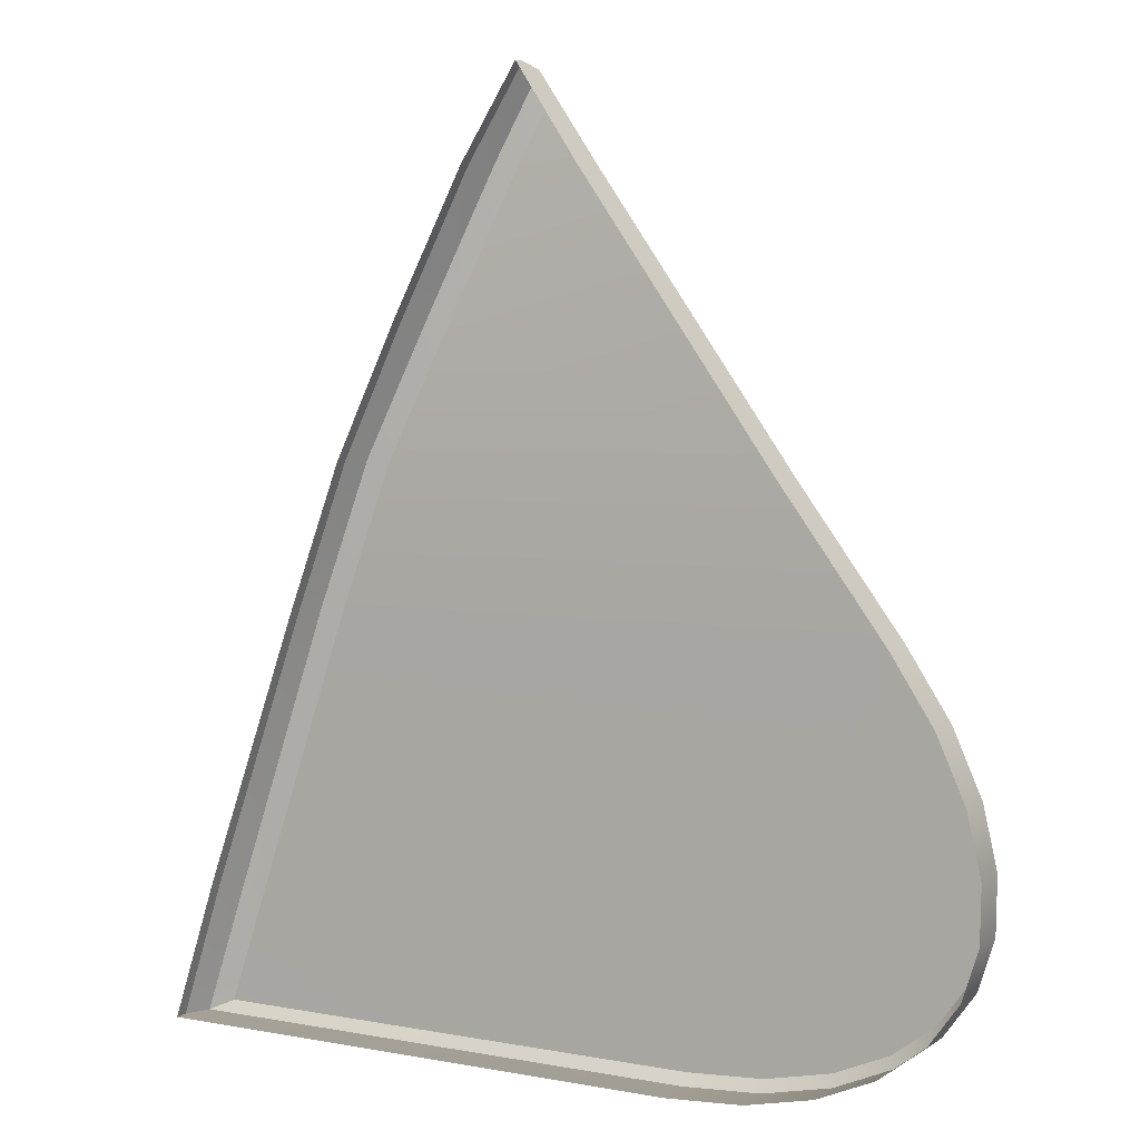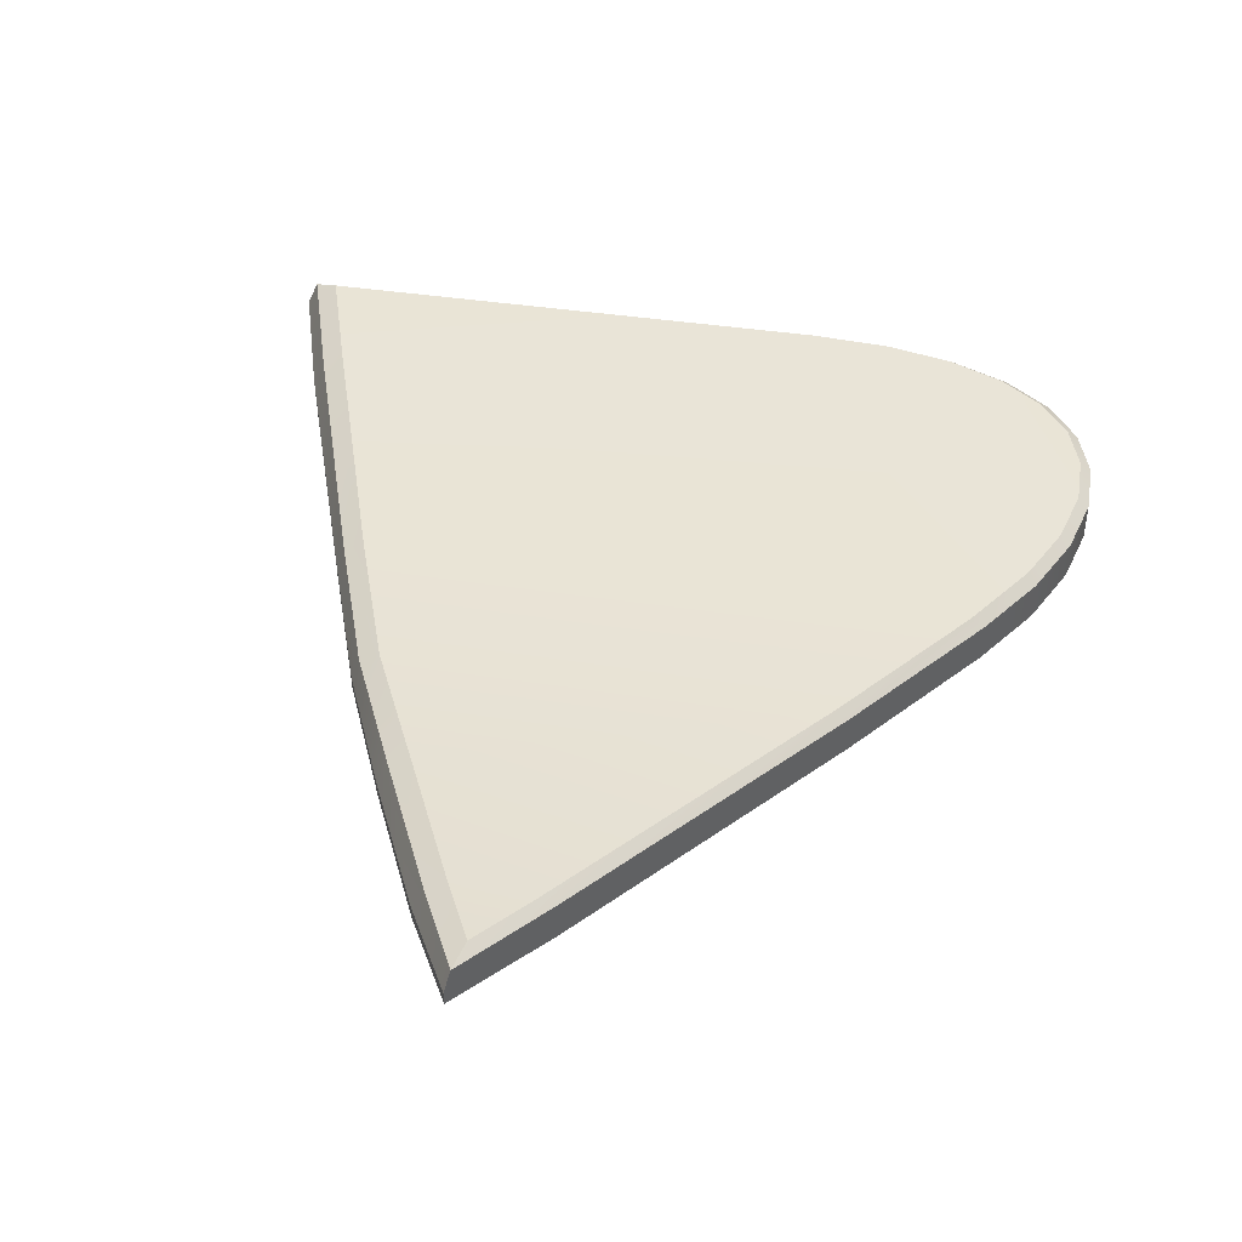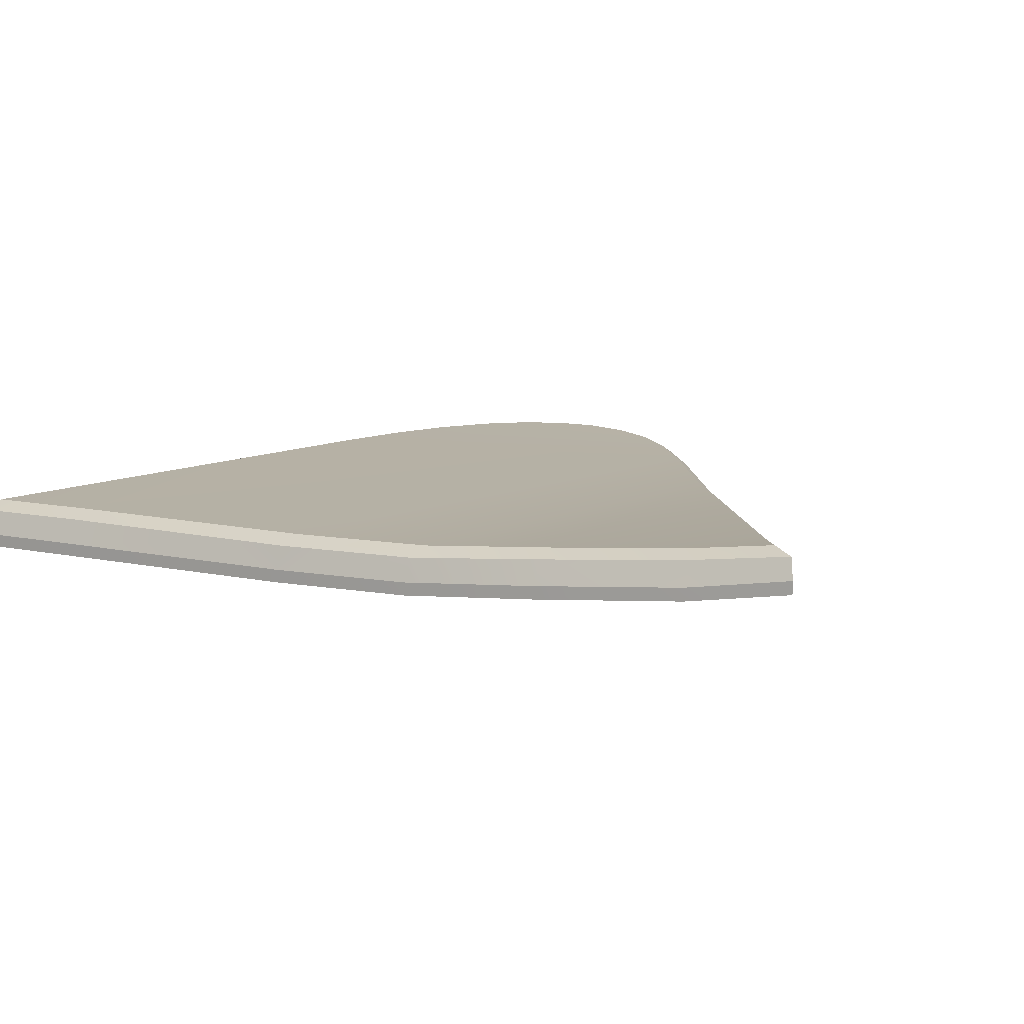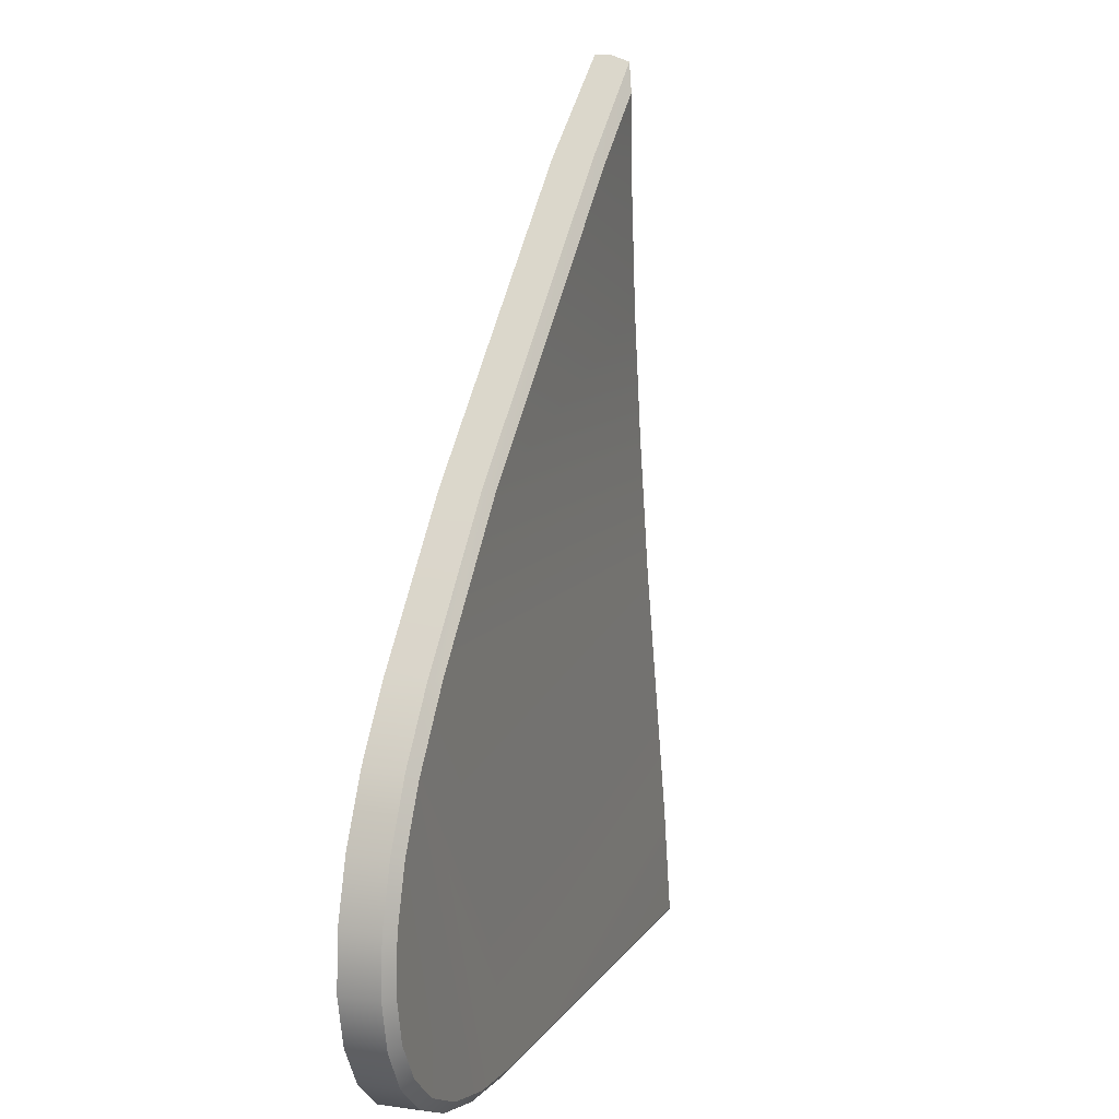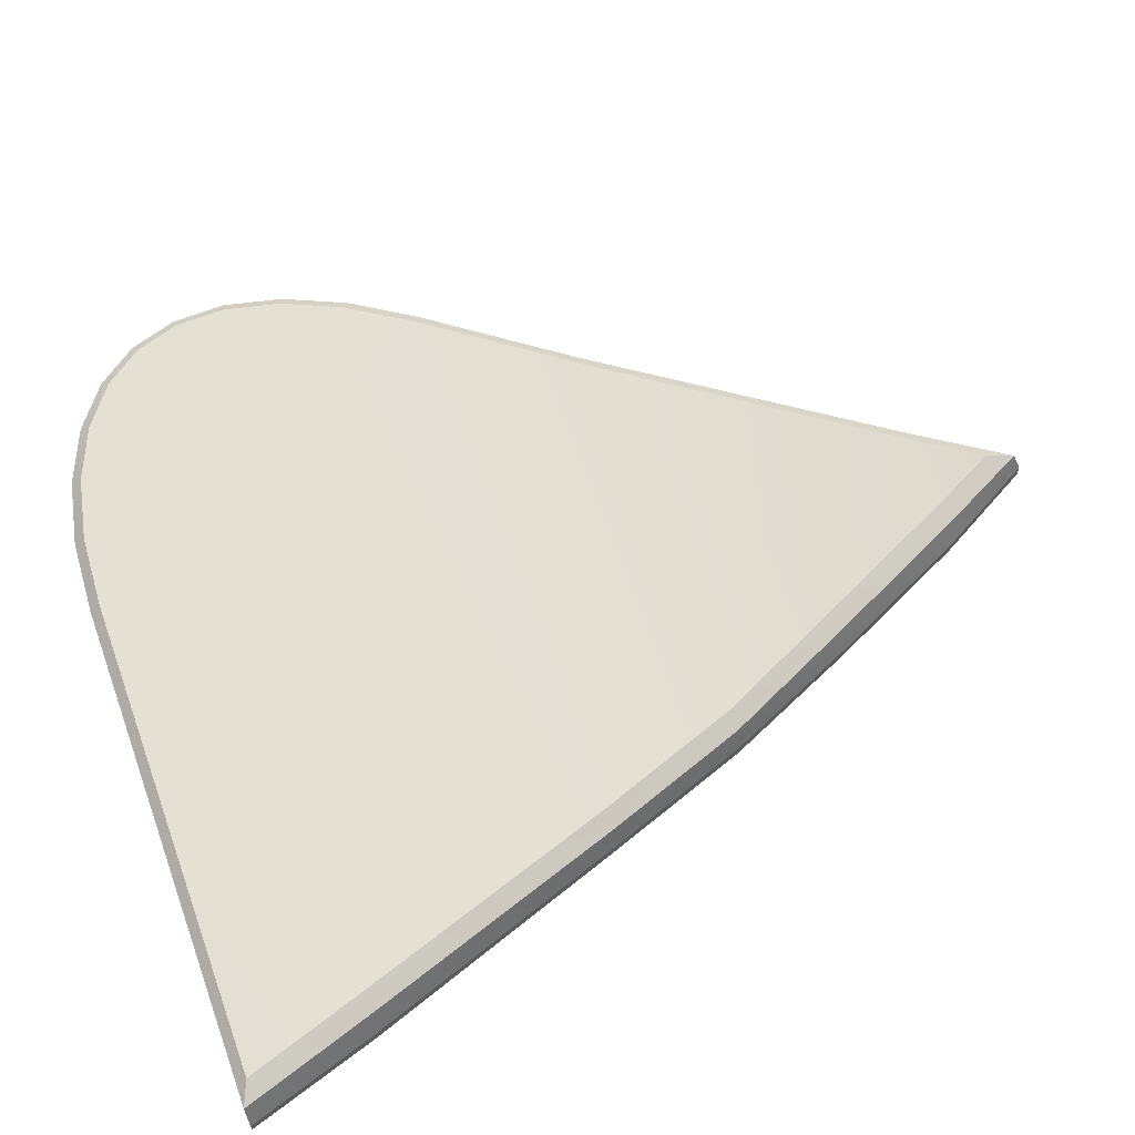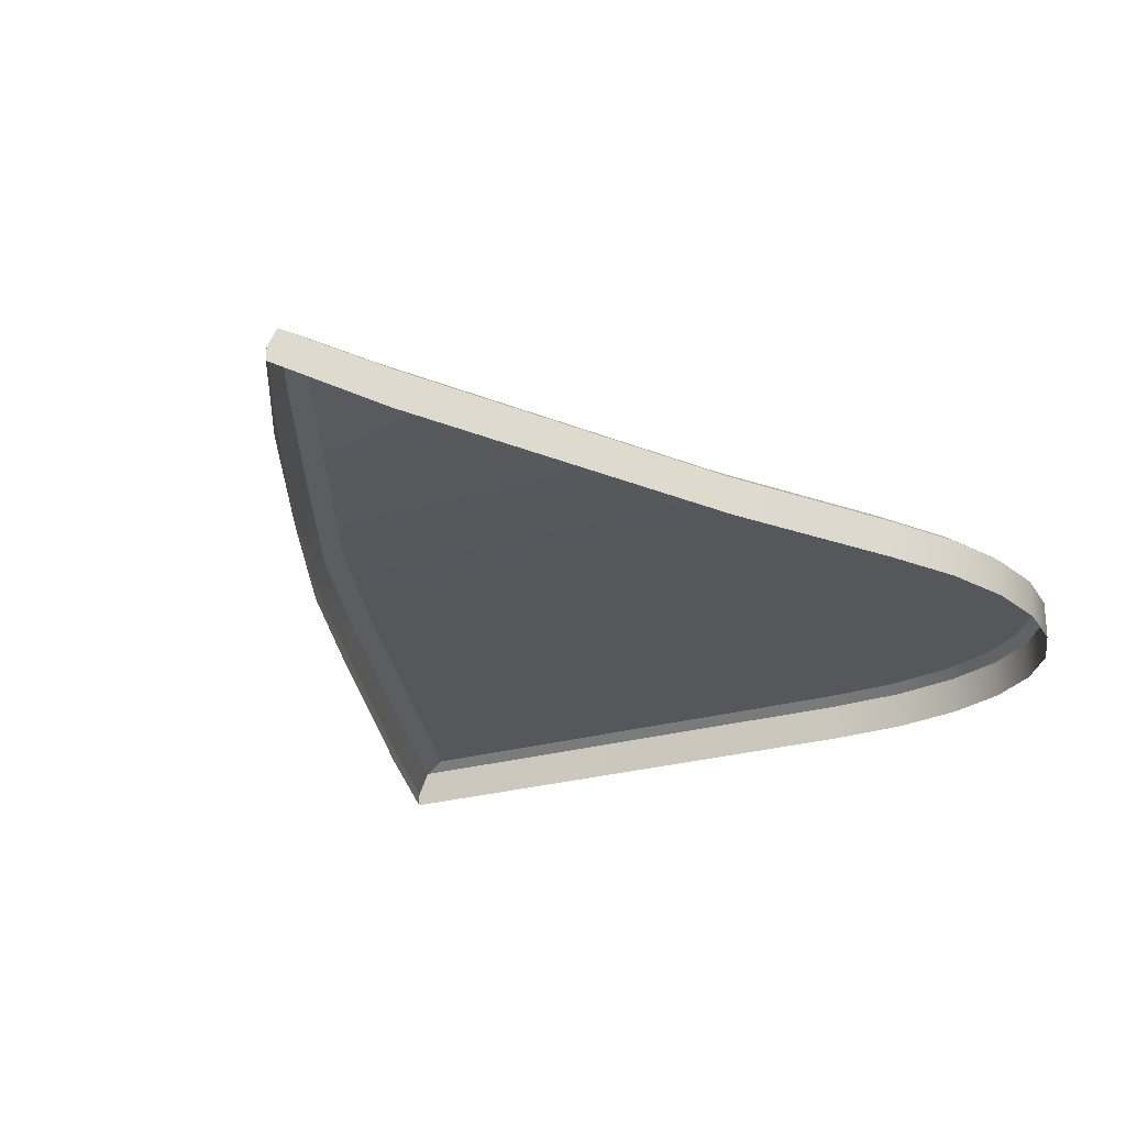
<metadata>
{"format":"obj","ext":"obj","renderer":"f3d","projection":"perspective","resolution":1024,"background":"white","views":[{"elev":6.2,"azim":-151.0,"up":"+Y"},{"elev":44.5,"azim":-170.4,"up":"+Z"},{"elev":13.5,"azim":137.9,"up":"+Z"},{"elev":9.9,"azim":-70.9,"up":"+Y"},{"elev":64.7,"azim":69.9,"up":"+Z"},{"elev":-24.8,"azim":-154.5,"up":"+Z"}]}
</metadata>
<code>
g r_A_Slice
v -0.002468 0.02027 0.001592
v -0.001709 0.0219 0.001634
v 0.002835 0.01284 0.001355
v 0.0009923 0.01325 0.001374
v -0.002863 0.01866 0.001549
v -0.0005232 0.01392 0.001399
v -0.002855 0.0172 0.001509
v -0.001678 0.01482 0.001431
v -0.002457 0.01592 0.001467
v -0.0003546 0.02393 0.001693
v 0.004968 0.0127 0.001349
v -0.0003546 0.02393 0.001693
v 0.01546 0.02375 0.001671
v 0.002667 0.02785 0.001871
v 0.01405 0.02785 0.001865
v 0.01245 0.03137 0.0022
v 0.008531 0.03547 0.002661
v 0.0106 0.03547 0.002661
v 0.009807 0.03712 0.002907
v -0.001934 0.02213 0.0007035
v -0.001934 0.02213 0.0014
v -0.002753 0.02037 0.001353
v -0.002753 0.02037 0.0006588
v -0.0007287 0.02394 0.0007558
v -0.0007287 0.02394 0.001455
v -0.003163 0.0187 0.001309
v -0.003163 0.0187 0.000615
v -0.003155 0.01716 0.001267
v -0.003155 0.01716 0.0005736
v 0.00229 0.02785 0.0009337
v 0.00229 0.02785 0.001633
v 0.008154 0.03547 0.001724
v 0.008154 0.03547 0.002423
v 0.01017 0.03809 0.002191
v 0.01002 0.0379 0.002783
v -0.00273 0.01578 0.001225
v -0.00273 0.01578 0.000531
v -0.001897 0.01461 0.001181
v -0.001897 0.01461 0.0004867
v -0.0006778 0.01366 0.001149
v -0.0006778 0.01366 0.0004547
v 0.0008983 0.01297 0.001122
v 0.0008983 0.01297 0.0004281
v 0.002792 0.01255 0.001103
v 0.002792 0.01255 0.0004087
v 0.004958 0.0124 0.001096
v 0.004958 0.0124 0.0004024
v 0.01966 0.0124 0.001094
v 0.01996 0.0124 0.0004006
v -0.00273 0.01578 0.0001505
v -0.001897 0.01461 0.0001061
v 0.002792 0.01255 2.818e-05
v 0.004958 0.0124 2.189e-05
v 0.0008983 0.01297 4.753e-05
v -0.0006778 0.01366 7.419e-05
v 0.01996 0.0124 2.01e-05
v -0.003155 0.01716 0.0001931
v -0.003163 0.0187 0.0002345
v -0.002753 0.02037 0.0002782
v -0.001934 0.02213 0.0003229
v -0.0007287 0.02394 0.0003752
v 0.00229 0.02785 0.0005532
v 0.008154 0.03547 0.001344
v 0.01017 0.03809 0.001811
v 0.01546 0.02375 0.001671
v 0.01795 0.01604 0.001474
v 0.004968 0.0127 0.001349
v 0.019 0.0127 0.001349
v 0.004968 0.0127 0.001349
v 0.01996 0.0124 0.0004006
v 0.01966 0.0124 0.001094
v 0.0185 0.01612 0.001241
v 0.01884 0.01612 0.0005394
v 0.01601 0.02375 0.001409
v 0.01626 0.02375 0.0007327
v 0.0146 0.02785 0.001603
v 0.01484 0.02785 0.0009271
v 0.01298 0.03151 0.001981
v 0.01329 0.03154 0.00129
v 0.01153 0.03547 0.001724
v 0.01119 0.03547 0.002427
v 0.01002 0.0379 0.002783
v 0.01017 0.03809 0.002191
v -0.001709 0.0219 0.001634
v 0.004968 0.0127 0.001349
v 0.002835 0.01284 0.001355
v 0.01119 0.03547 0.002427
v 0.0106 0.03547 0.002661
v 0.009807 0.03712 0.002907
v 0.01002 0.0379 0.002783
v 0.0185 0.01612 0.001241
v 0.01795 0.01604 0.001474
v 0.01546 0.02375 0.001671
v 0.01601 0.02375 0.001409
v 0.01966 0.0124 0.001094
v 0.019 0.0127 0.001349
v 0.01546 0.02375 0.001671
v 0.01405 0.02785 0.001865
v 0.0146 0.02785 0.001603
v 0.01245 0.03137 0.0022
v 0.01298 0.03151 0.001981
v 0.0106 0.03547 0.002661
v 0.01119 0.03547 0.002427
v 0.002792 0.01255 0.001103
v 0.002835 0.01284 0.001355
v 0.004968 0.0127 0.001349
v 0.004958 0.0124 0.001096
v 0.0008983 0.01297 0.001122
v 0.0009923 0.01325 0.001374
v -0.0006778 0.01366 0.001149
v 0.0009923 0.01325 0.001374
v -0.0005232 0.01392 0.001399
v 0.004968 0.0127 0.001349
v 0.019 0.0127 0.001349
v 0.01966 0.0124 0.001094
v -0.001897 0.01461 0.001181
v -0.001678 0.01482 0.001431
v -0.0005232 0.01392 0.001399
v -0.0006778 0.01366 0.001149
v -0.00273 0.01578 0.001225
v -0.002457 0.01592 0.001467
v -0.001678 0.01482 0.001431
v -0.001897 0.01461 0.001181
v -0.003155 0.01716 0.001267
v -0.002855 0.0172 0.001509
v -0.003163 0.0187 0.001309
v -0.002863 0.01866 0.001549
v -0.002753 0.02037 0.001353
v -0.002468 0.02027 0.001592
v -0.001934 0.02213 0.0014
v -0.001709 0.0219 0.001634
v -0.0007287 0.02394 0.001455
v -0.0003546 0.02393 0.001693
v 0.00229 0.02785 0.001633
v -0.0003546 0.02393 0.001693
v 0.002667 0.02785 0.001871
v 0.008154 0.03547 0.002423
v 0.008531 0.03547 0.002661
v 0.01002 0.0379 0.002783
v 0.009807 0.03712 0.002907
v 0.008531 0.03547 0.002661
v 0.008154 0.03547 0.002423
v 0.01626 0.02375 0.0007327
v 0.01626 0.02375 0.0003522
v 0.01884 0.01612 0.0001588
v 0.01884 0.01612 0.0005394
v 0.01996 0.0124 2.01e-05
v 0.01996 0.0124 0.0004006
v 0.01484 0.02785 0.0009271
v 0.01484 0.02785 0.0005465
v 0.01329 0.03154 0.00129
v 0.01329 0.03154 0.0009094
v 0.01153 0.03547 0.001724
v 0.01153 0.03547 0.001343
v 0.01017 0.03809 0.002191
v 0.01017 0.03809 0.001811
g r_A_Slice_0
f 3 2 1
f 4 3 1
f 4 1 5
f 6 4 5
f 6 5 7
f 8 6 7
f 9 8 7
f 11 10 2
f 13 12 11
f 13 14 12
f 15 14 13
f 14 15 16
f 17 14 16
f 17 16 18
f 19 17 18
f 22 21 20
f 23 22 20
f 20 21 24
f 21 25 24
f 26 22 23
f 27 26 23
f 28 26 27
f 29 28 27
f 24 25 30
f 25 31 30
f 30 31 32
f 31 33 32
f 32 33 34
f 33 35 34
f 36 28 29
f 37 36 29
f 38 36 37
f 39 38 37
f 40 38 39
f 41 40 39
f 42 40 41
f 43 42 41
f 44 42 43
f 45 44 43
f 46 44 45
f 47 46 45
f 48 46 47
f 49 48 47
f 37 50 39
f 50 51 39
f 39 51 41
f 45 52 47
f 52 53 47
f 47 53 49
f 54 52 45
f 43 54 45
f 55 54 43
f 41 55 43
f 51 55 41
f 53 56 49
f 57 50 37
f 29 57 37
f 58 57 29
f 27 58 29
f 59 58 27
f 23 59 27
f 60 59 23
f 20 60 23
f 61 60 20
f 24 61 20
f 62 61 24
f 30 62 24
f 63 62 30
f 32 63 30
f 64 63 32
f 34 64 32
f 67 66 65
f 69 68 66
f 72 71 70
f 73 72 70
f 74 72 73
f 75 74 73
f 76 74 75
f 77 76 75
f 78 76 77
f 79 78 77
f 79 80 78
f 80 81 78
f 82 81 80
f 83 82 80
f 86 85 84
f 89 88 87
f 90 89 87
f 93 92 91
f 94 93 91
f 91 92 95
f 92 96 95
f 98 97 94
f 99 98 94
f 100 98 99
f 101 100 99
f 102 100 101
f 103 102 101
f 106 105 104
f 107 106 104
f 104 105 108
f 105 109 108
f 108 111 110
f 111 112 110
f 114 113 107
f 115 114 107
f 118 117 116
f 119 118 116
f 122 121 120
f 123 122 120
f 120 121 124
f 121 125 124
f 124 125 126
f 125 127 126
f 126 127 128
f 127 129 128
f 128 129 130
f 129 131 130
f 130 131 132
f 131 133 132
f 132 135 134
f 135 136 134
f 134 136 137
f 136 138 137
f 141 140 139
f 142 141 139
f 145 144 143
f 146 145 143
f 147 145 146
f 148 147 146
f 143 144 149
f 144 150 149
f 149 150 151
f 150 152 151
f 151 152 153
f 152 154 153
f 153 154 155
f 154 156 155

</code>
